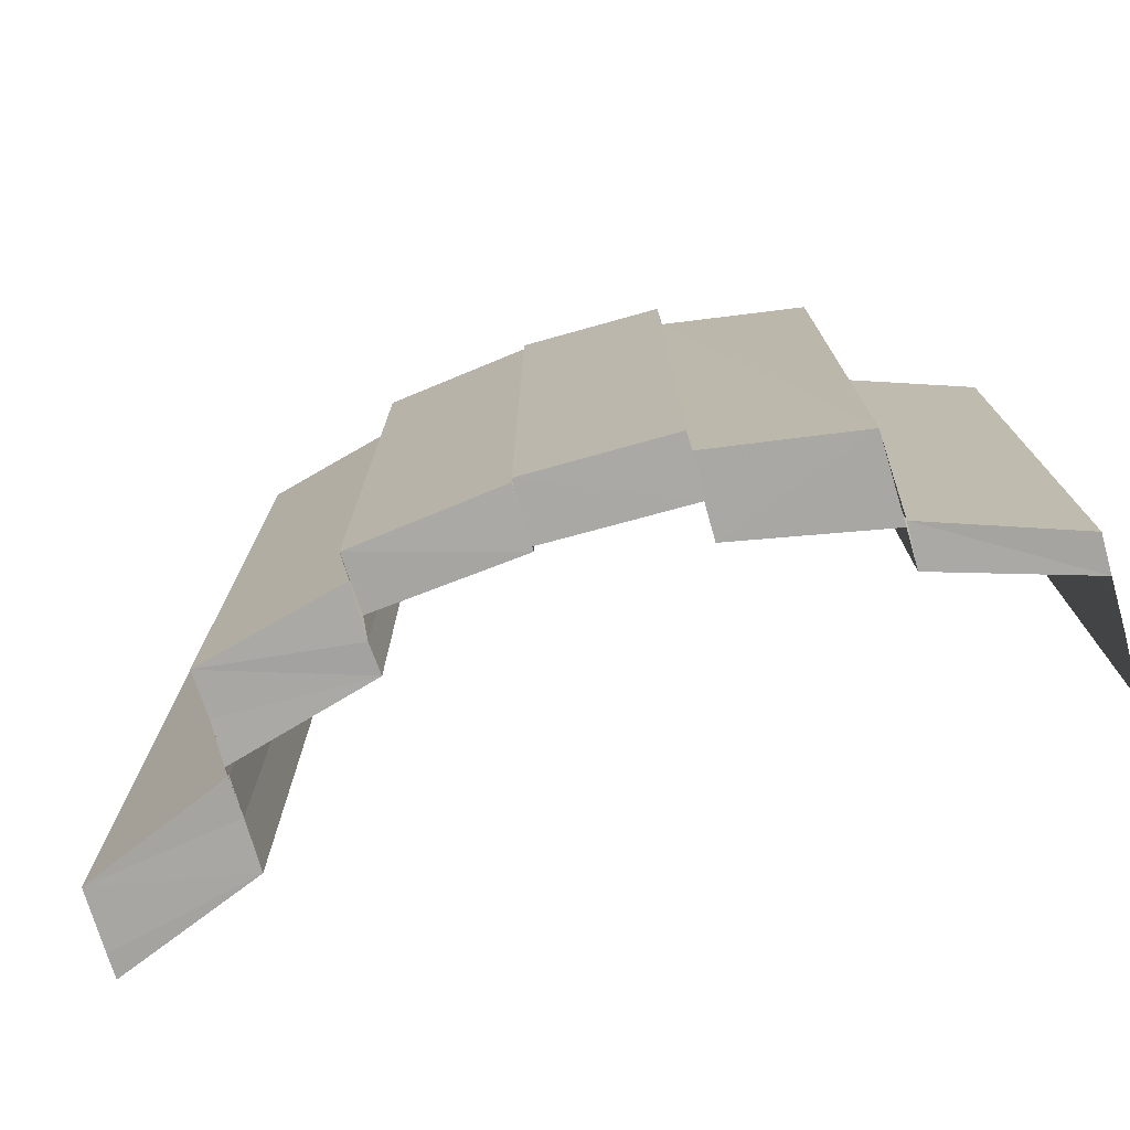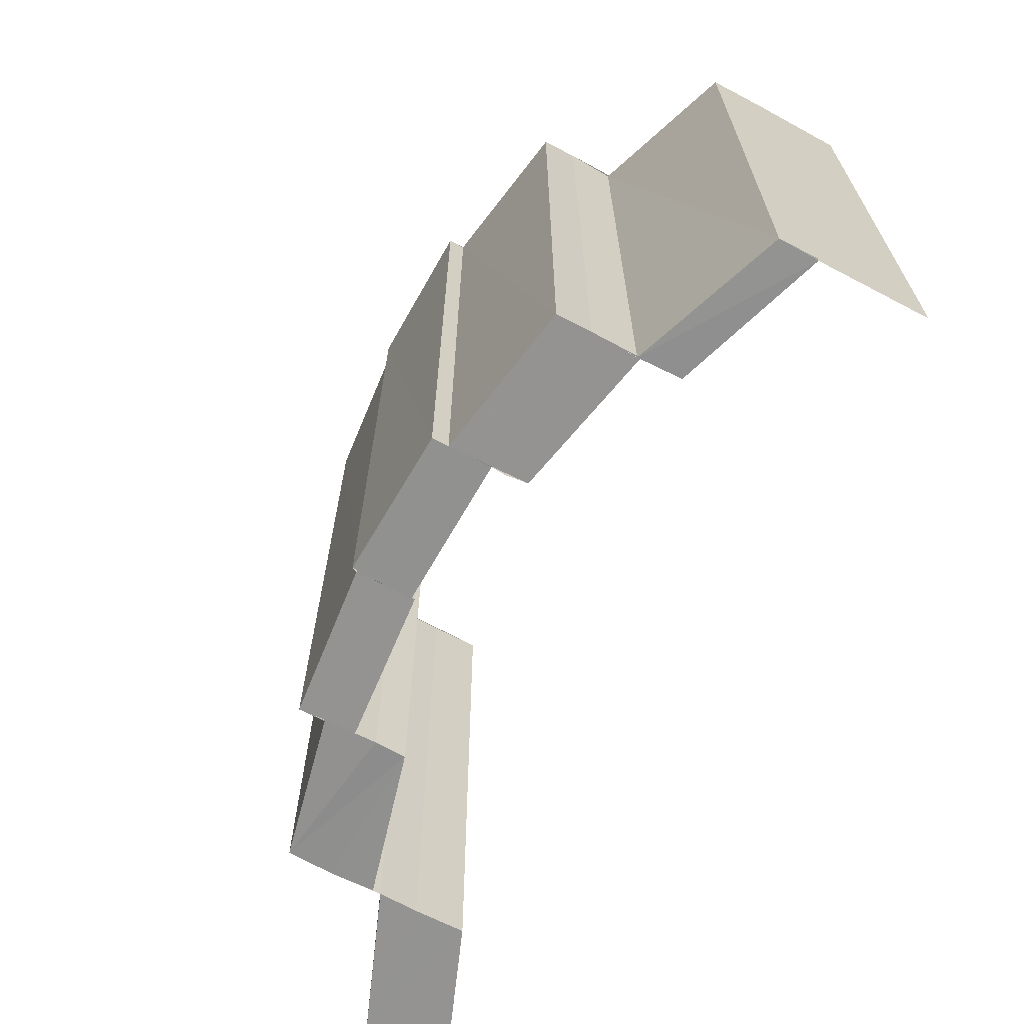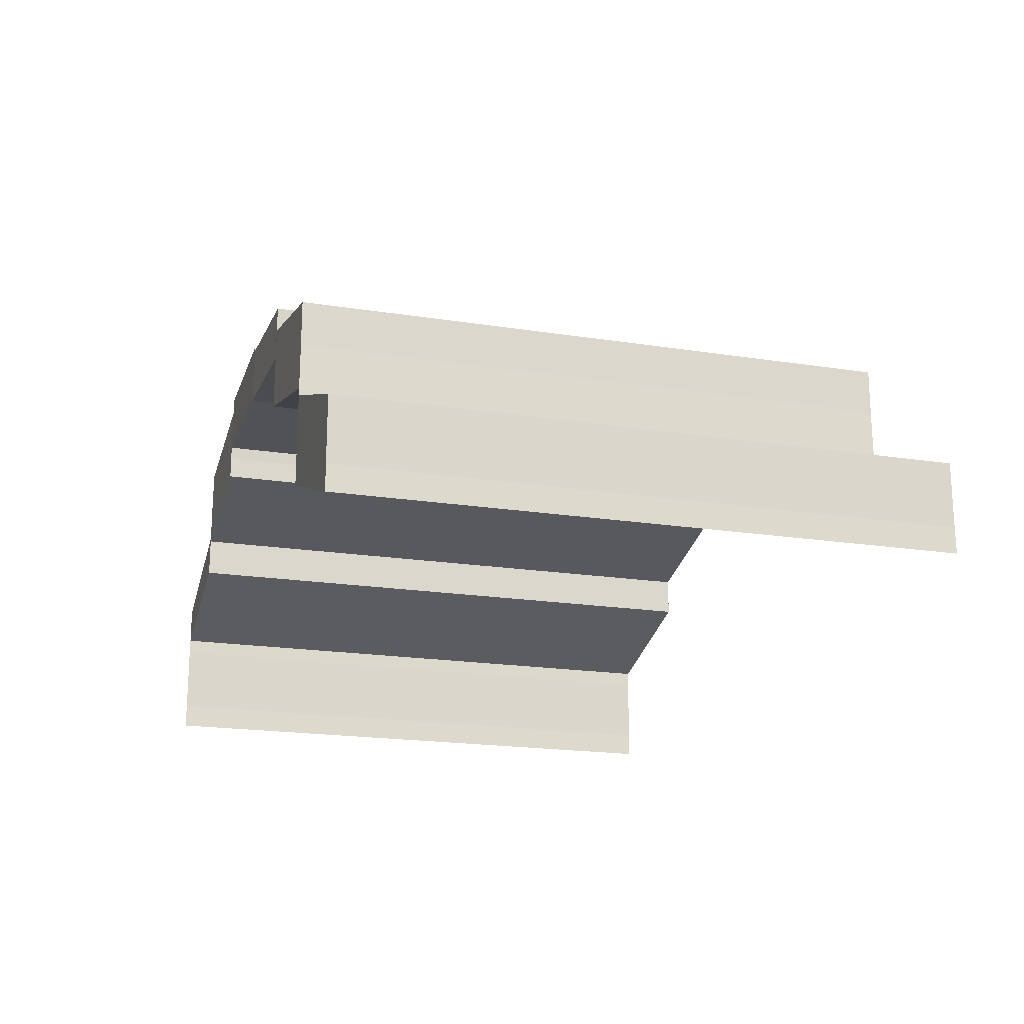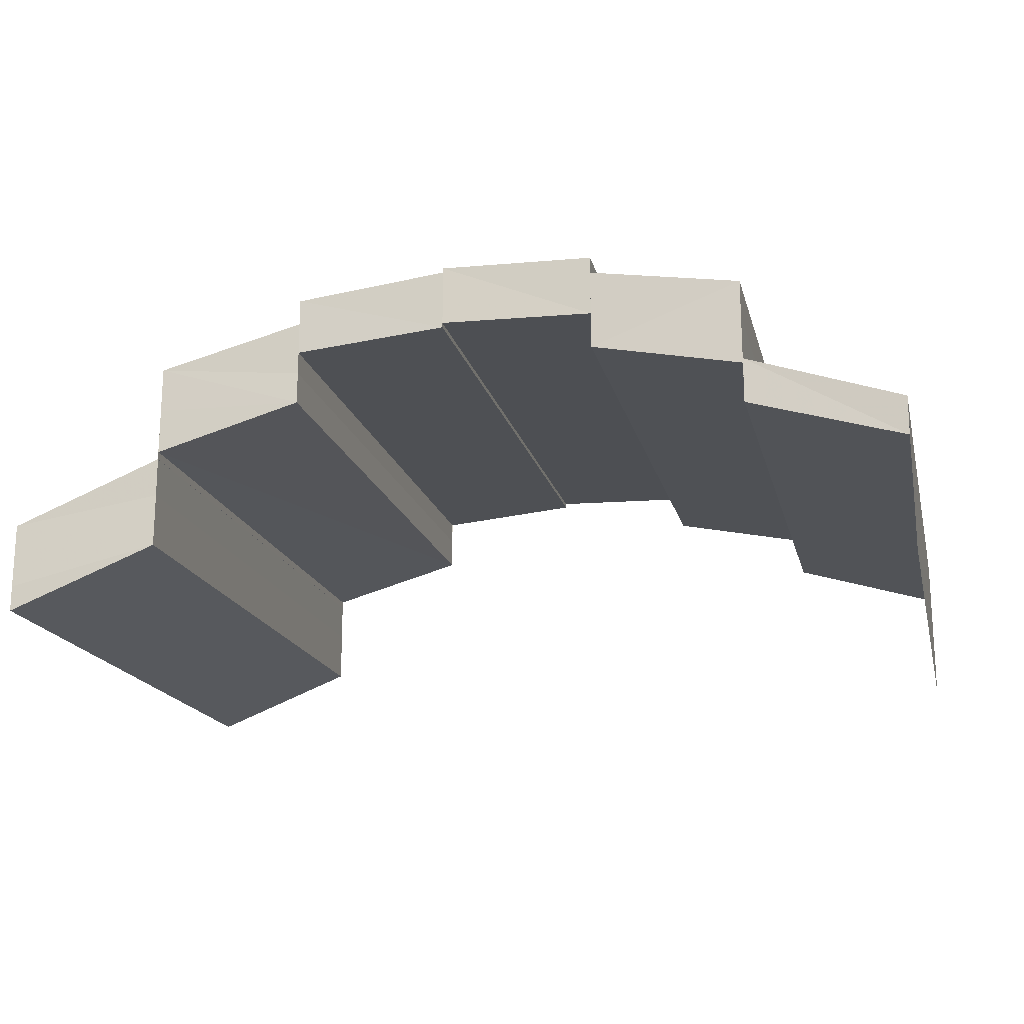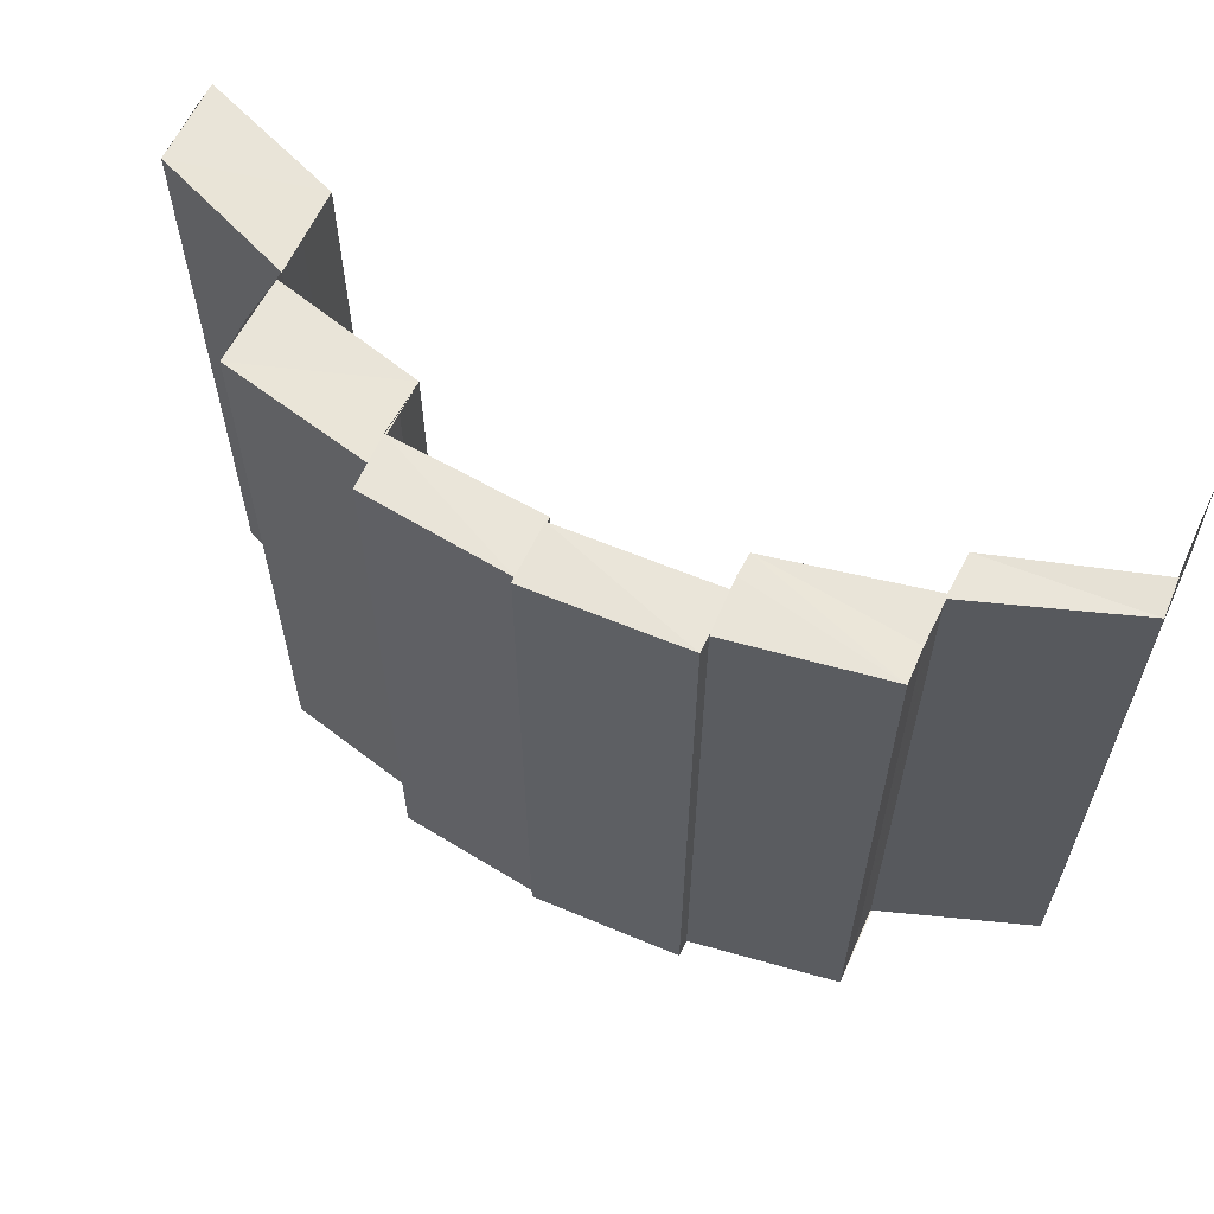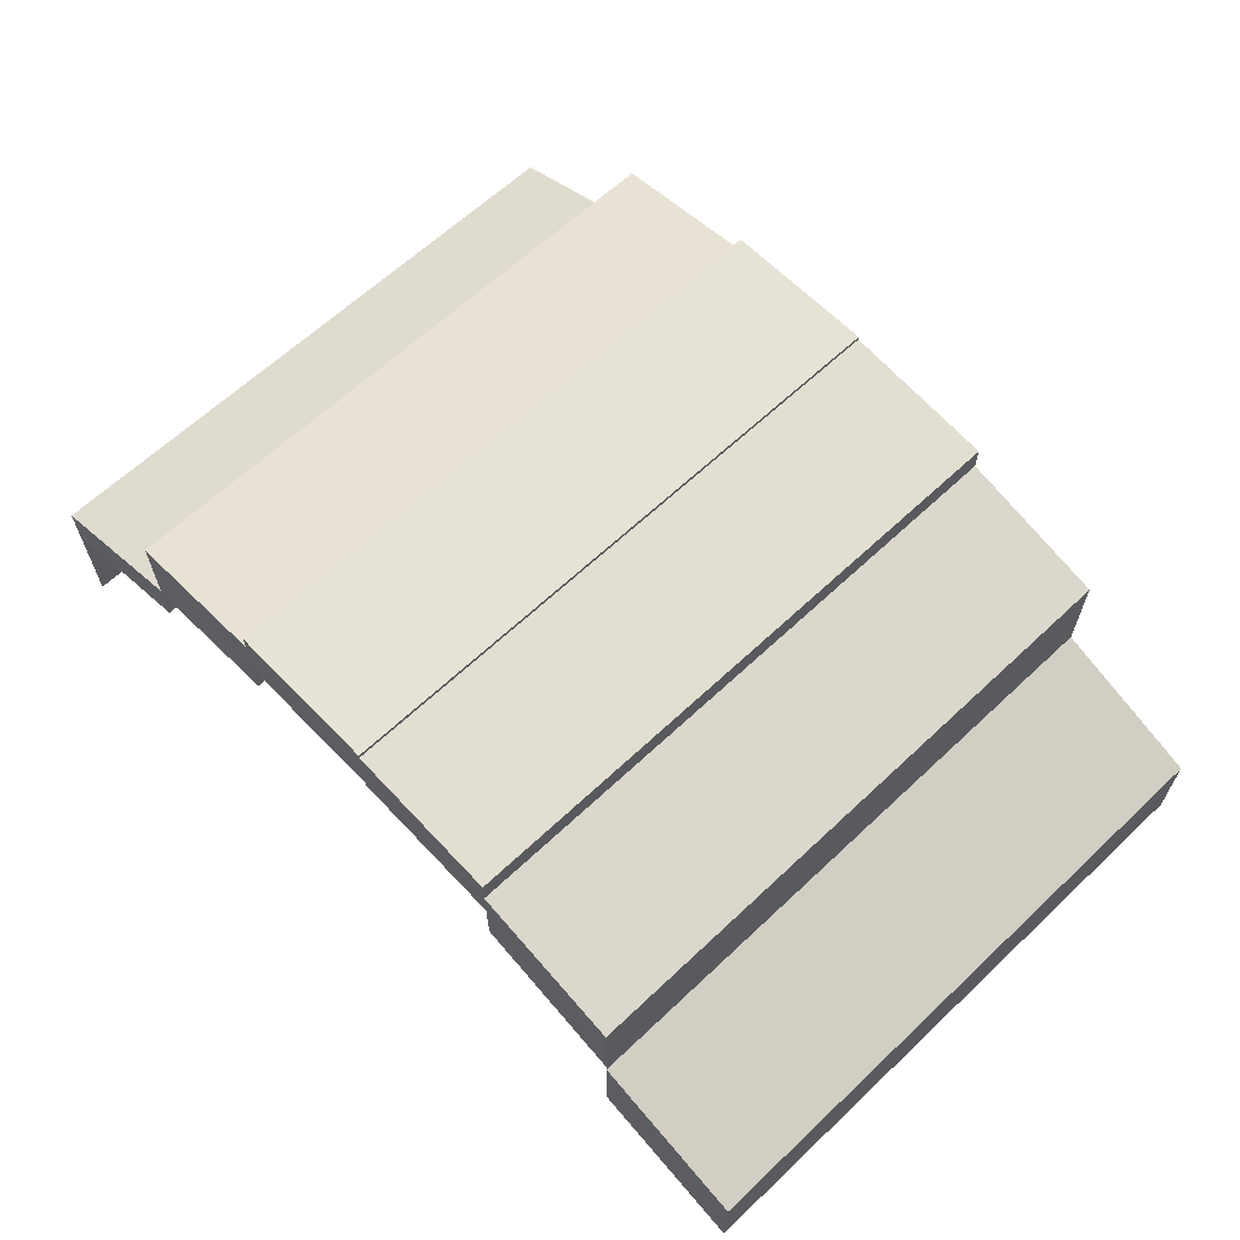
<metadata>
{"format":"obj","ext":"obj","renderer":"f3d","projection":"perspective","resolution":1024,"background":"white","views":[{"elev":-74.3,"azim":16.5,"up":"+Y"},{"elev":-66.0,"azim":61.8,"up":"+Y"},{"elev":-19.5,"azim":-106.4,"up":"+Z"},{"elev":-18.0,"azim":13.6,"up":"+Z"},{"elev":60.3,"azim":25.4,"up":"+Y"},{"elev":63.8,"azim":-133.6,"up":"+Z"}]}
</metadata>
<code>
o 5001
v 2253 1887 16.44
v 2253 1887 16.45
v 2253 1887 16.44
v 2253 1887 16.44
v 2253 1887 16.45
v 2253 1887 16.45
v 2253 1887 16.45
v 2253 1887 16.45
v 2253 1887 16.46
v 2253 1887 16.45
v 2253 1887 16.45
v 2253 1887 16.44
v 2253 1887 16.44
v 2253 1887 16.45
v 2253 1887 16.45
v 2253 1887 16.45
v 2253 1887 16.45
v 2253 1887 16.45
v 2253 1887 16.45
v 2253 1887 16.45
v 2253 1887 16.46
v 2253 1887 16.45
v 2253 1887 16.46
v 2253 1887 16.45
v 2253 1887 16.46
v 2253 1887 16.46
v 2253 1887 16.45
v 2253 1887 16.46
v 2253 1887 16.46
v 2253 1887 16.45
v 2253 1887 16.45
v 2253 1887 16.46
v 2253 1887 16.46
v 2253 1887 16.45
v 2253 1887 16.46
v 2253 1887 16.46
v 2253 1887 16.45
v 2253 1887 16.45
v 2253 1887 16.46
v 2253 1887 16.46
v 2253 1887 16.46
v 2253 1887 16.46
v 2253 1887 16.46
v 2253 1887 16.46
v 2253 1887 16.46
v 2253 1887 16.46
v 2253 1887 16.46
v 2253 1887 16.46
v 2253 1887 16.46
v 2253 1887 16.46
v 2253 1887 16.46
v 2253 1887 16.46
v 2253 1887 16.46
v 2253 1887 16.46
v 2253 1887 16.46
v 2253 1887 16.46
v 2253 1887 16.46
v 2253 1887 16.46
v 2253 1887 16.46
v 2253 1887 16.46
v 2253 1887 16.46
v 2253 1887 16.46
v 2253 1887 16.46
v 2253 1887 16.46
v 2253 1887 16.46
v 2253 1887 16.46
v 2253 1887 16.46
v 2253 1887 16.46
v 2253 1887 16.46
v 2253 1887 16.46
v 2253 1887 16.46
v 2253 1887 16.46
v 2253 1887 16.46
v 2253 1887 16.46
v 2253 1887 16.46
v 2253 1887 16.46
v 2253 1887 16.46
v 2253 1887 16.46
v 2253 1887 16.46
v 2253 1887 16.46
v 2253 1887 16.46
v 2253 1887 16.46
v 2253 1887 16.46
v 2253 1887 16.46
v 2253 1887 16.46
v 2253 1887 16.46
v 2253 1887 16.46
v 2253 1887 16.46
v 2253 1887 16.46
v 2253 1887 16.46
v 2253 1887 16.46
v 2253 1887 16.46
v 2253 1887 16.46
v 2253 1887 16.46
v 2253 1887 16.46
v 2253 1887 16.46
v 2253 1887 16.46
v 2253 1887 16.46
v 2253 1887 16.46
v 2253 1887 16.46
v 2253 1887 16.46
v 2253 1887 16.46
v 2253 1887 16.46
v 2253 1887 16.46
v 2253 1887 16.46
v 2253 1887 16.46
v 2253 1887 16.46
v 2253 1887 16.46
v 2253 1887 16.46
v 2253 1887 16.46
v 2253 1887 16.46
v 2253 1887 16.46
v 2253 1887 16.46
v 2253 1887 16.46
v 2253 1887 16.46
v 2253 1887 16.46
v 2253 1887 16.46
v 2253 1887 16.46
v 2253 1887 16.46
v 2253 1887 16.46
v 2253 1887 16.45
v 2253 1887 16.46
v 2253 1887 16.46
v 2253 1887 16.46
v 2253 1887 16.46
v 2253 1887 16.46
v 2253 1887 16.46
v 2253 1887 16.46
v 2253 1887 16.46
v 2253 1887 16.46
v 2253 1887 16.46
v 2253 1887 16.46
v 2253 1887 16.46
v 2253 1887 16.46
v 2253 1887 16.46
v 2253 1887 16.46
v 2253 1887 16.46
v 2253 1887 16.46
v 2253 1887 16.46
v 2253 1887 16.46
v 2253 1887 16.46
v 2253 1887 16.46
v 2253 1887 16.46
v 2253 1887 16.46
v 2253 1887 16.45
v 2253 1887 16.46
v 2253 1887 16.46
v 2253 1887 16.46
v 2253 1887 16.46
v 2253 1887 16.46
v 2253 1887 16.46
v 2253 1887 16.45
v 2253 1887 16.45
v 2253 1887 16.45
v 2253 1887 16.45
v 2253 1887 16.45
v 2253 1887 16.45
v 2253 1887 16.45
v 2253 1887 16.46
v 2253 1887 16.45
v 2253 1887 16.45
v 2253 1887 16.45
v 2253 1887 16.45
v 2253 1887 16.45
v 2253 1887 16.45
v 2253 1887 16.45
v 2253 1887 16.44
v 2253 1887 16.45
v 2253 1887 16.45
v 2253 1887 16.44
v 2253 1887 16.44
v 2253 1887 16.45
v 2253 1887 16.45
v 2253 1887 16.45
v 2253 1887 16.44
v 2253 1887 16.45
v 2253 1887 16.45
v 2253 1887 16.45
v 2253 1887 16.44
v 2253 1887 16.44
v 2253 1887 16.45
v 2253 1887 16.45
v 2253 1887 16.44
v 2253 1887 16.45
v 2253 1887 16.45
v 2253 1887 16.44
v 2253 1887 16.44
f 1 2 3
f 4 1 3
f 2 5 3
f 2 6 5
f 6 7 5
f 8 9 7
f 10 11 6
f 12 3 13
f 13 14 12
f 14 15 4
f 14 16 15
f 16 17 15
f 18 19 17
f 20 21 16
f 22 23 24
f 25 26 22
f 27 25 22
f 28 29 26
f 27 30 31
f 32 33 34
f 32 35 36
f 36 37 38
f 35 39 36
f 40 41 35
f 41 42 43
f 44 45 39
f 45 46 39
f 46 47 48
f 48 49 50
f 51 52 49
f 48 51 53
f 53 54 55
f 56 57 54
f 51 58 56
f 59 60 58
f 61 59 62
f 63 64 56
f 64 65 66
f 67 66 68
f 69 70 71
f 72 73 74
f 73 75 76
f 77 78 79
f 80 81 77
f 81 82 83
f 84 83 85
f 86 87 88
f 87 89 90
f 91 92 93
f 94 95 91
f 95 96 97
f 98 97 99
f 100 101 102
f 101 103 104
f 105 106 107
f 108 109 105
f 110 108 111
f 112 113 108
f 113 114 115
f 115 116 109
f 116 117 118
f 119 120 109
f 120 121 116
f 122 123 124
f 123 125 126
f 127 128 129
f 130 131 127
f 132 133 131
f 134 130 135
f 136 137 138
f 137 139 140
f 141 142 143
f 144 145 141
f 146 147 142
f 141 146 148
f 148 149 150
f 151 152 149
f 146 153 151
f 153 154 151
f 155 156 154
f 157 158 159
f 157 160 161
f 160 162 161
f 163 164 160
f 165 166 162
f 164 167 168
f 168 169 162
f 166 170 169
f 170 171 172
f 169 173 174
f 167 175 176
f 177 176 178
f 179 175 180
f 181 179 182
f 182 183 177
f 183 180 184
f 182 184 185
f 186 187 183

</code>
